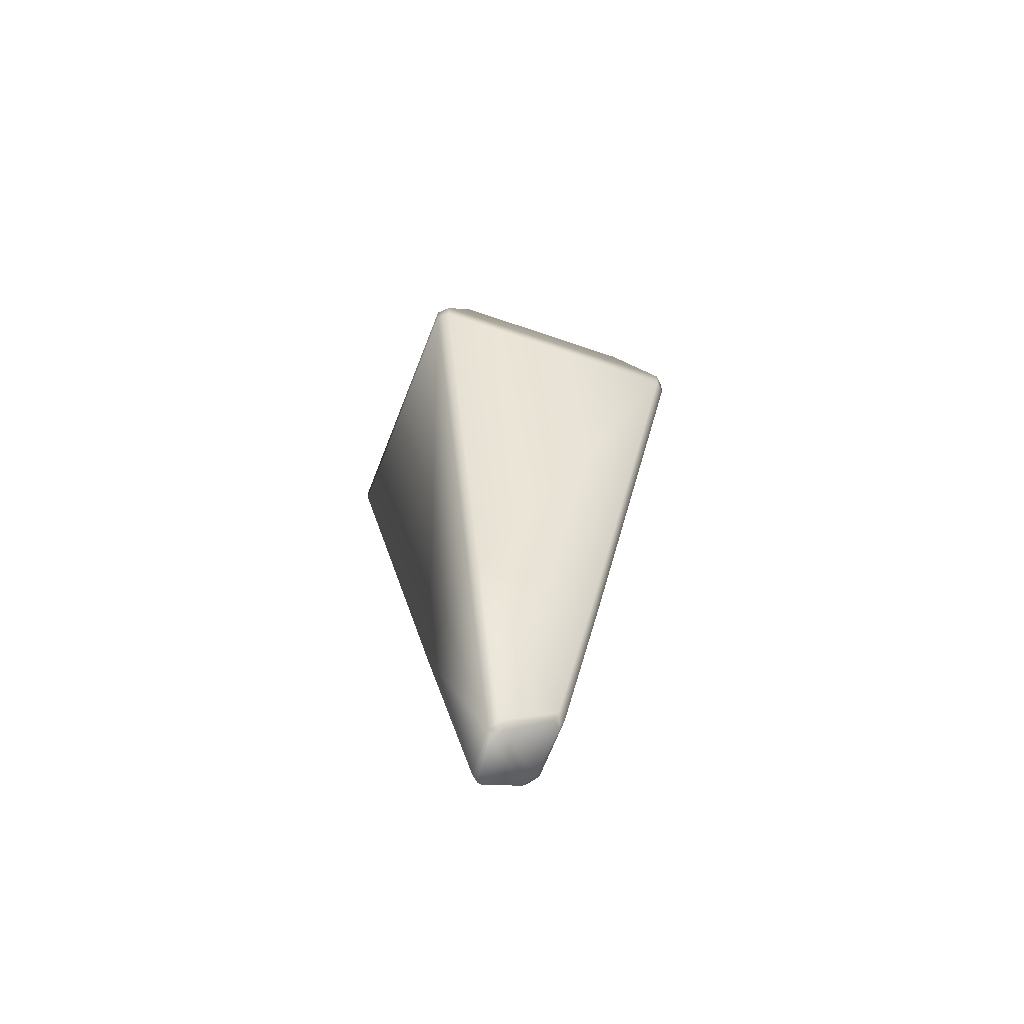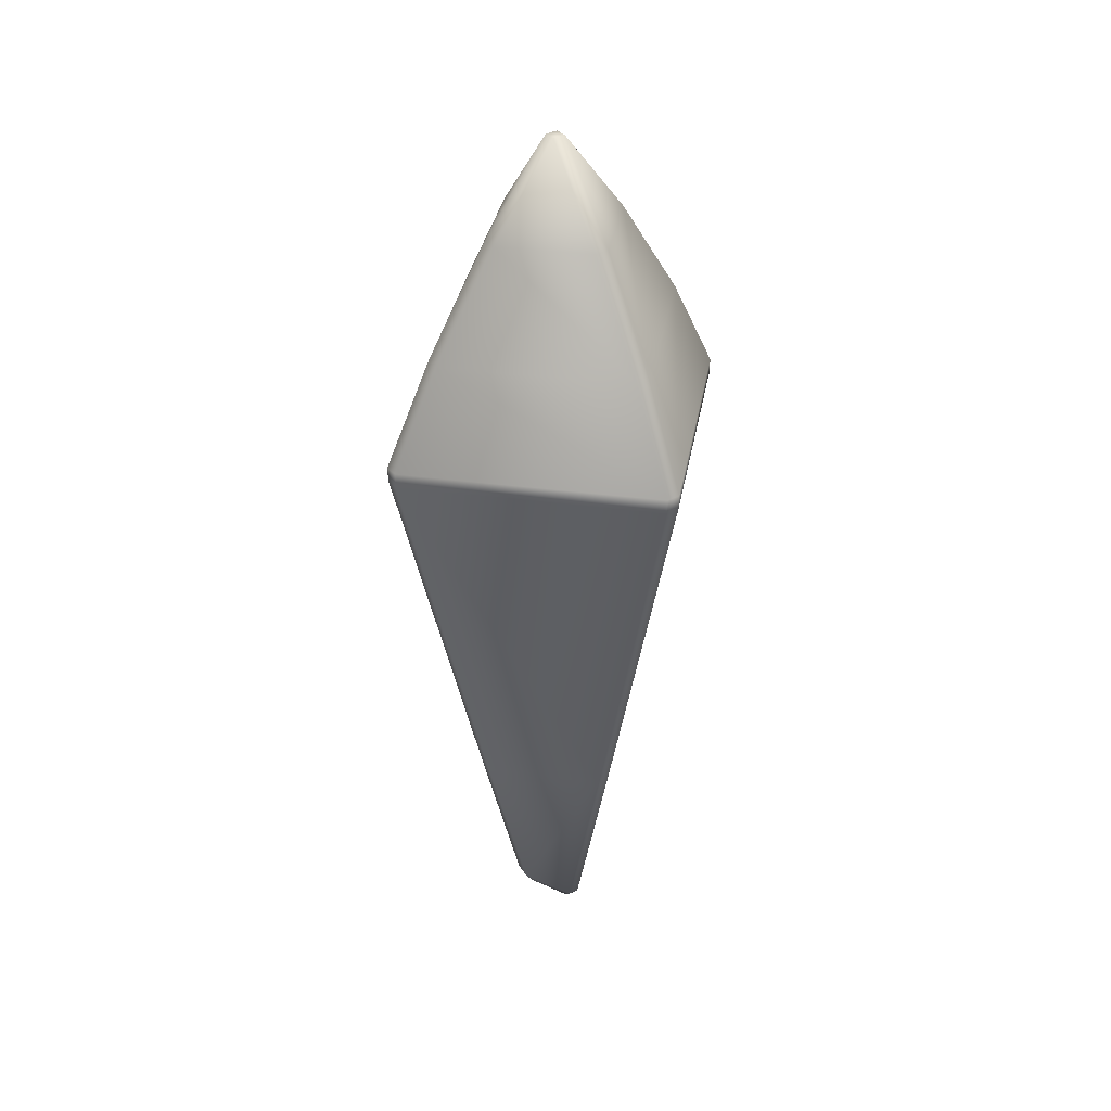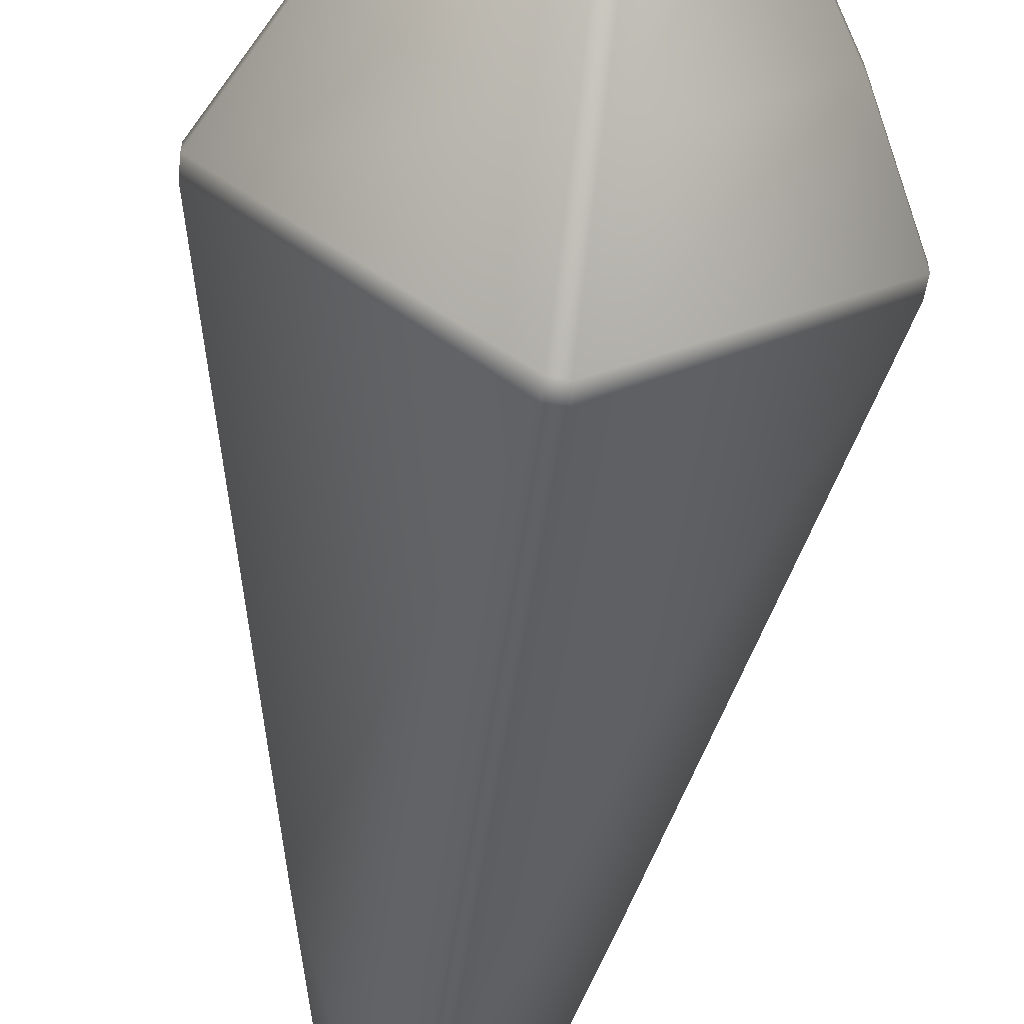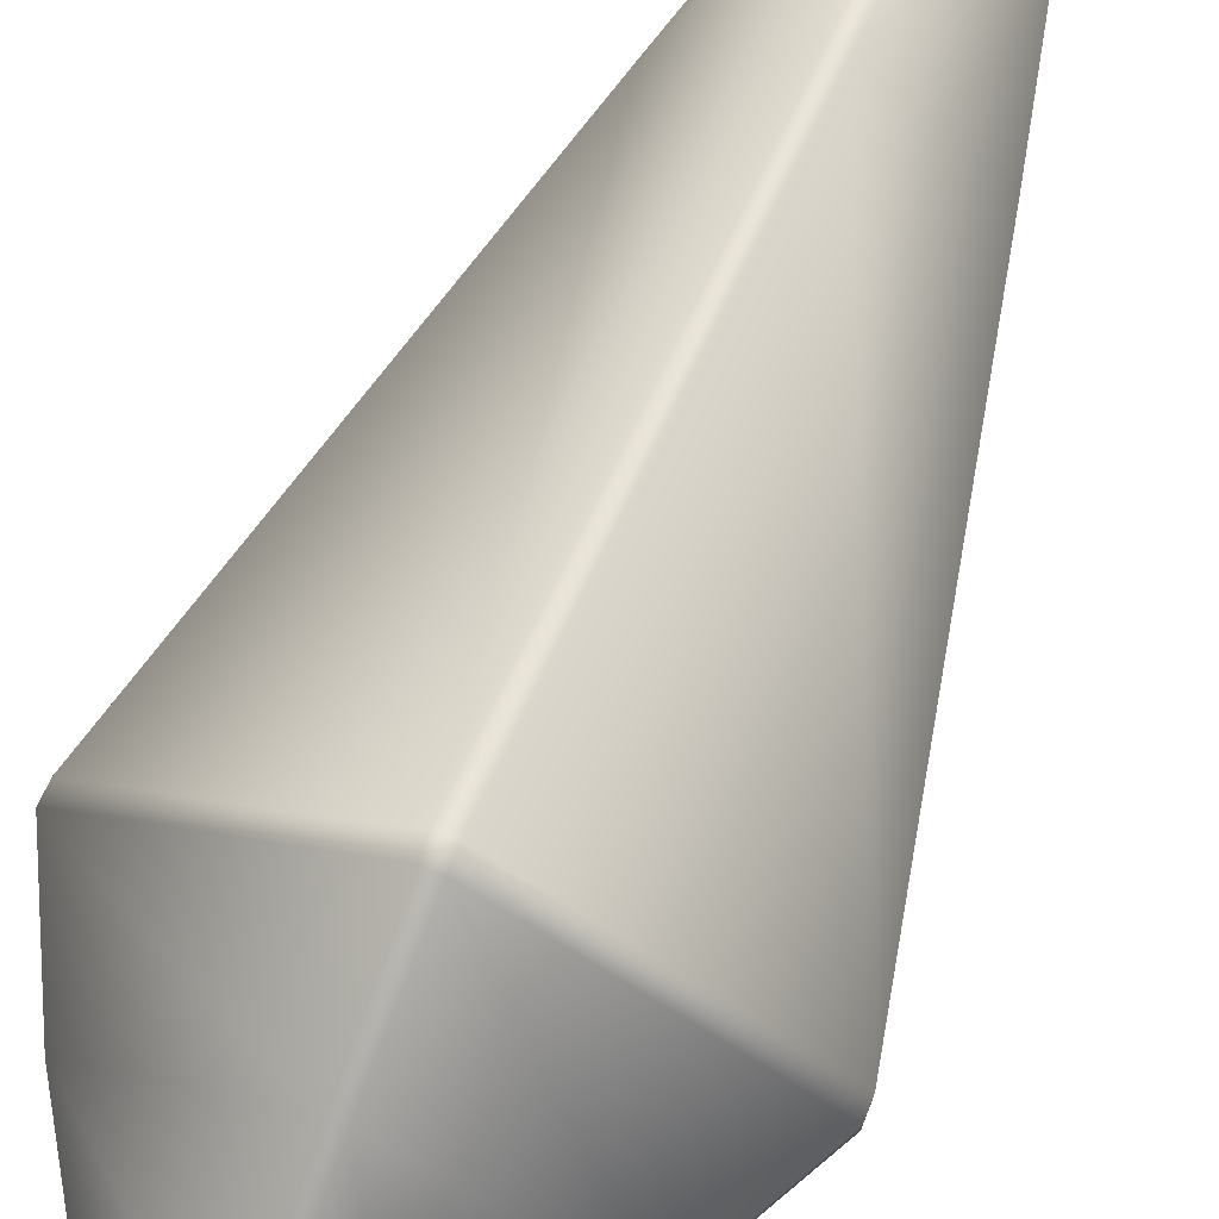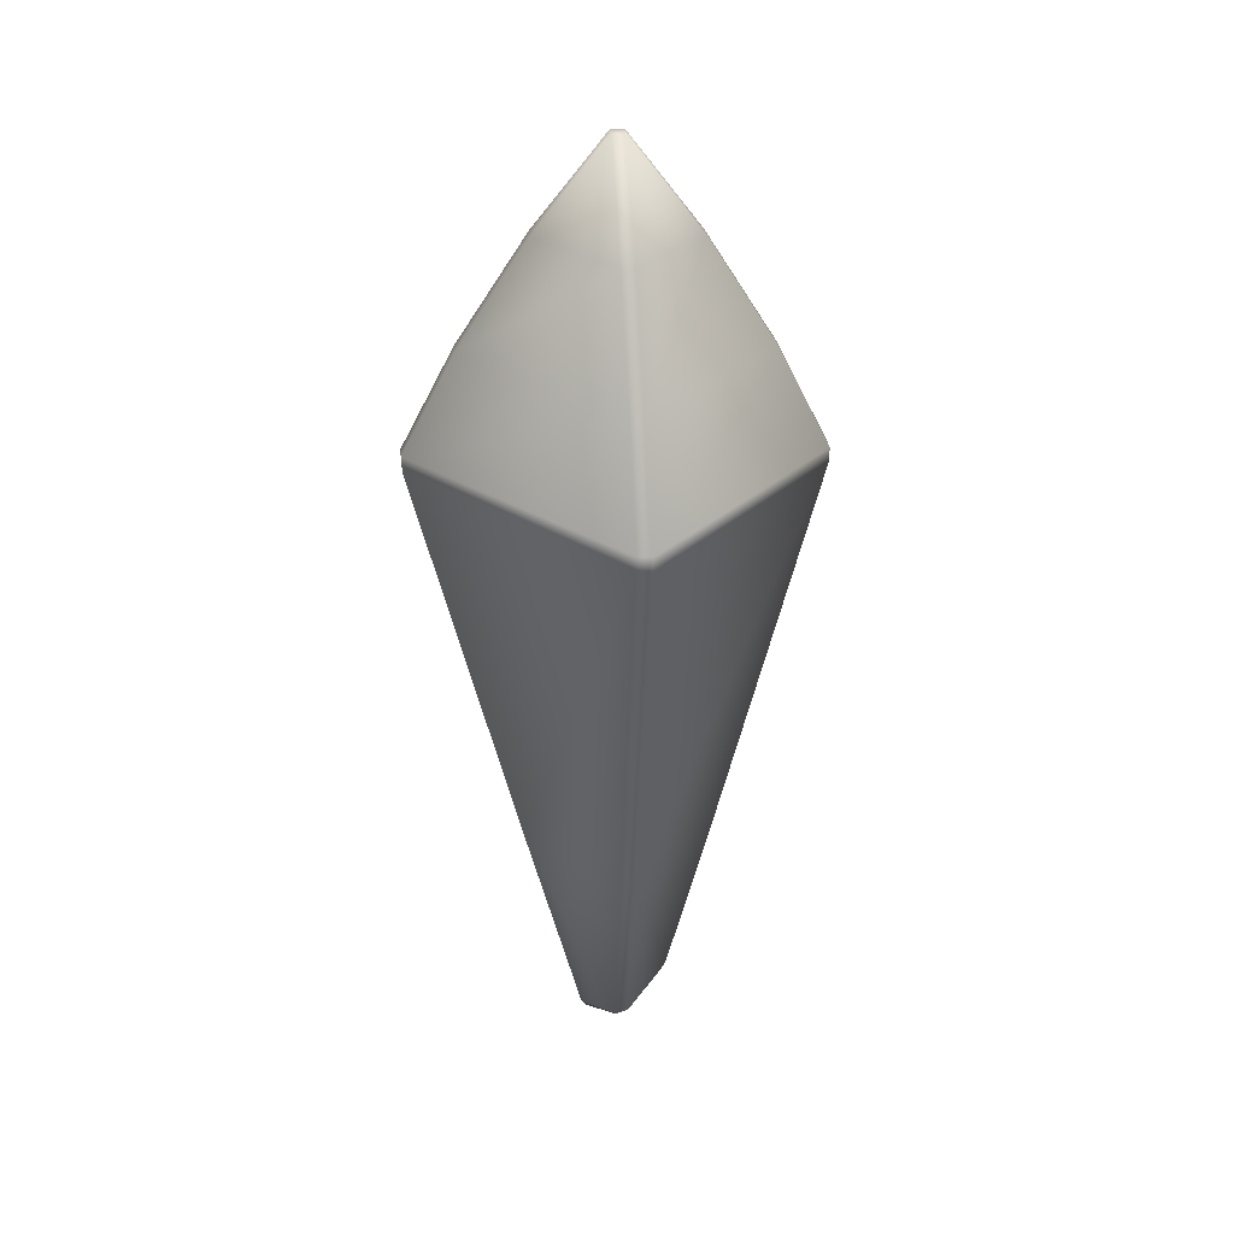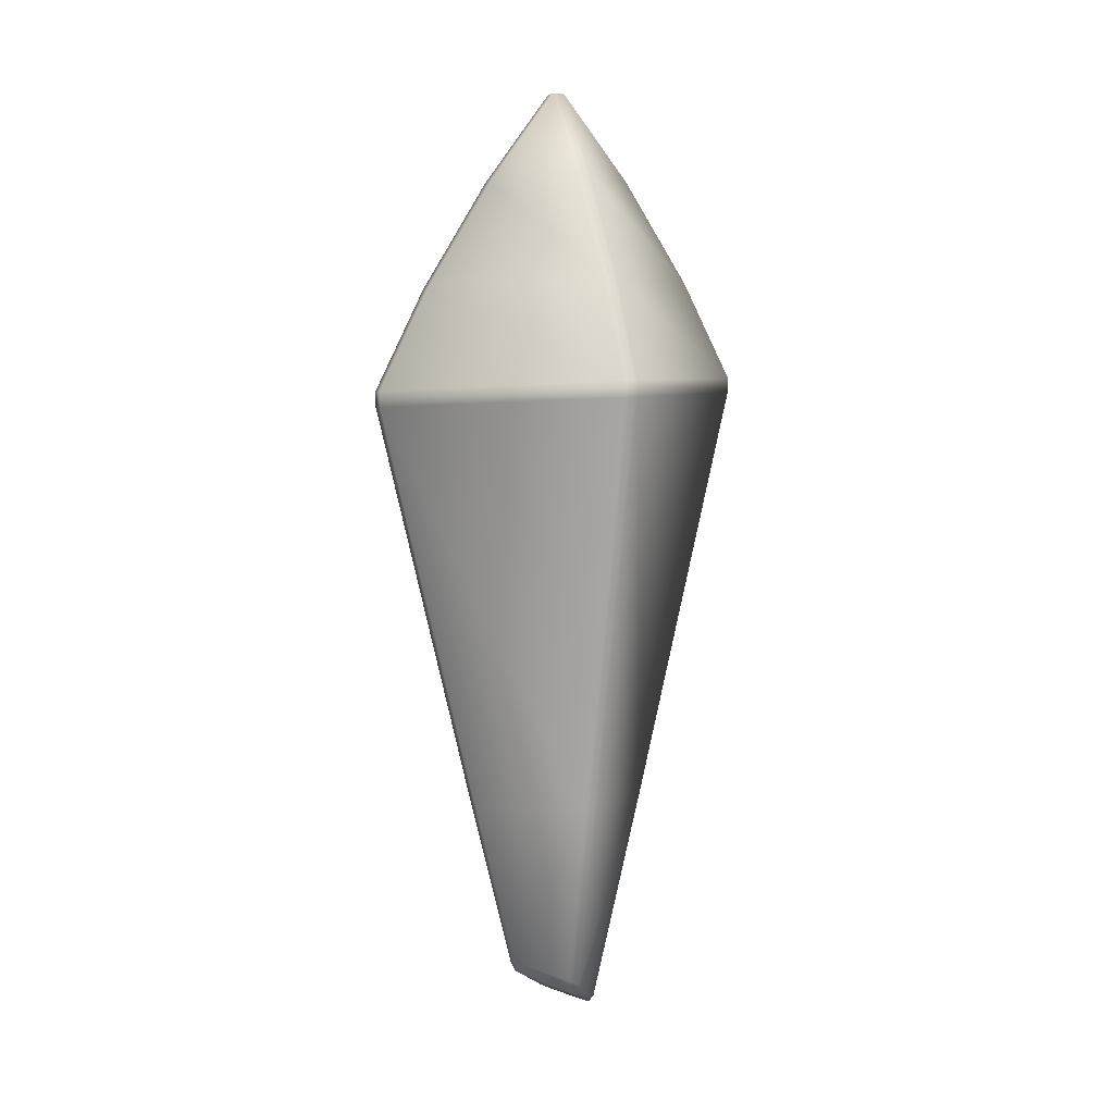
<metadata>
{"format":"obj","ext":"obj","renderer":"f3d","projection":"perspective","resolution":1024,"background":"white","views":[{"elev":-60.6,"azim":-155.2,"up":"+Y"},{"elev":36.9,"azim":55.2,"up":"+Y"},{"elev":-61.3,"azim":172.5,"up":"+Z"},{"elev":73.1,"azim":-156.4,"up":"+Z"},{"elev":32.2,"azim":172.6,"up":"+Y"},{"elev":4.2,"azim":-22.1,"up":"+Y"}]}
</metadata>
<code>
g diancieDiamondPylon_geo
v 0.001555 0.09856 0.01861
v 0.01895 0.09908 0.001821
v 0.03615 0.07276 0.001965
v -0.001899 0.121 0.001433
v 0.001333 0.1212 0.001433
v 0.001529 0.07174 0.0354
v -0.002095 0.09842 0.01863
v 0.001555 0.09856 0.01861
v 0.03615 0.07276 0.001965
v 0.01895 0.09908 0.001821
v 0.001333 0.1212 0.001433
v -0.002054 0.0716 0.03541
v -0.002095 0.09842 0.01863
v -0.03634 0.06988 0.00147
v -0.01933 0.09755 0.001573
v -0.002095 0.09842 0.01863
v -0.001899 0.121 0.001433
v -0.01933 0.09755 0.001573
v -0.002054 0.0716 0.03541
v -0.001899 0.121 0.001433
v 0.001555 0.09856 0.01861
v -0.001917 0.09803 -0.01886
v -0.01932 0.09751 -0.002054
v -0.001703 0.07087 -0.03552
v -0.01932 0.09751 -0.002054
v -0.03633 0.06984 -0.00208
v 0.01898 0.09904 -0.001747
v 0.001747 0.09818 -0.0188
v 0.03618 0.07273 -0.001529
v 0.001747 0.09818 -0.0188
v 0.001891 0.07101 -0.03547
v 0.03618 0.07273 -0.001529
v 0.03618 0.07273 -0.001529
v 0.001891 0.07101 -0.03547
v 0.04935 0.0475 -0.001363
v 0.001891 0.07101 -0.03547
v 0.002028 0.04512 -0.0482
v 0.04935 0.0475 -0.001363
v 0.001677 -0.0645 -0.02297
v 0.02368 -0.06324 -0.001189
v 0.002013 0.04115 -0.04811
v 0.02368 -0.06324 -0.001189
v 0.0492 0.04353 -0.0014
v 0.002013 0.04115 -0.04811
v 0.04919 0.04357 0.002154
v 0.02367 -0.0632 0.001962
v -0.02371 -0.06539 -0.001507
v -0.001499 -0.06464 -0.02296
v -0.04919 0.03956 -0.002076
v -0.001566 -0.1159 -0.01026
v 0.001677 -0.0645 -0.02297
v -0.001499 -0.06464 -0.02296
v -0.00157 0.04097 -0.04807
v -0.04919 0.03956 -0.002076
v -0.001703 0.07087 -0.03552
v -0.03633 0.06984 -0.00208
v -0.001533 0.04495 -0.04827
v -0.03633 0.06984 -0.00208
v -0.04934 0.04353 -0.002099
v -0.001533 0.04495 -0.04827
v 0.002028 0.04512 -0.0482
v -0.001703 0.07087 -0.03552
v 0.001891 0.07101 -0.03547
v -0.001566 -0.1159 -0.01026
v -0.001499 -0.06464 -0.02296
v -0.01279 -0.1085 -0.001348
v -0.001499 -0.06464 -0.02296
v -0.02371 -0.06539 -0.001507
v -0.01279 -0.1085 -0.001348
v 0.04919 0.04357 0.002154
v 0.02367 -0.0632 0.001962
v 0.001533 0.04215 0.04818
v 0.02367 -0.0632 0.001962
v 0.001448 -0.06395 0.02342
v 0.001533 0.04215 0.04818
v 0.001536 0.04612 0.04825
v 0.001529 0.07174 0.0354
v 0.04932 0.04754 0.002099
v 0.04932 0.04754 0.002099
v 0.04919 0.04357 0.002154
v 0.001529 0.07174 0.0354
v 0.03615 0.07276 0.001965
v 0.04932 0.04754 0.002099
v -0.03634 0.06988 0.00147
v -0.002054 0.0716 0.03541
v -0.002013 0.04595 0.04827
v -0.002058 0.04197 0.0481
v -0.001732 -0.0641 0.02337
v -0.04922 0.0396 0.001418
v -0.001677 -0.1112 0.01197
v -0.01299 -0.1077 0.001766
v -0.001732 -0.0641 0.02337
v -0.02373 -0.06536 0.001592
v -0.04922 0.0396 0.001418
v -0.001732 -0.0641 0.02337
v -0.01299 -0.1077 0.001766
v 0.001448 -0.06395 0.02342
v 0.02367 -0.0632 0.001962
v 0.001525 -0.1128 0.01159
v 0.02367 -0.0632 0.001962
v 0.00986 -0.119 0.001988
v 0.001525 -0.1128 0.01159
v 0.001747 0.09818 -0.0188
v 0.01898 0.09904 -0.001747
v 0.001348 0.1211 -0.001725
v 0.03615 0.07276 0.001965
v 0.01895 0.09908 0.001821
v -0.01932 0.09751 -0.002054
v -0.001917 0.09803 -0.01886
v -0.001891 0.121 -0.001777
v 0.002013 0.04115 -0.04811
v 0.0492 0.04353 -0.0014
v 0.002028 0.04512 -0.0482
v 0.0492 0.04353 -0.0014
v 0.04935 0.0475 -0.001363
v 0.002028 0.04512 -0.0482
v 0.002013 0.04115 -0.04811
v -0.00157 0.04097 -0.04807
v 0.001677 -0.0645 -0.02297
v -0.00157 0.04097 -0.04807
v -0.001499 -0.06464 -0.02296
v 0.001677 -0.0645 -0.02297
v -0.001533 0.04495 -0.04827
v -0.04934 0.04353 -0.002099
v -0.00157 0.04097 -0.04807
v -0.04934 0.04353 -0.002099
v -0.04919 0.03956 -0.002076
v -0.00157 0.04097 -0.04807
v -0.001566 -0.1159 -0.01026
v 0.001629 -0.1174 -0.00986
v 0.001677 -0.0645 -0.02297
v 0.04919 0.04357 0.002154
v 0.001533 0.04215 0.04818
v 0.001536 0.04612 0.04825
v -0.002013 0.04595 0.04827
v -0.002054 0.0716 0.03541
v -0.04935 0.04357 0.001414
v -0.03634 0.06988 0.00147
v -0.002058 0.04197 0.0481
v -0.04922 0.0396 0.001418
v -0.002013 0.04595 0.04827
v -0.04935 0.04357 0.001414
v 0.0492 0.04353 -0.0014
v 0.02368 -0.06324 -0.001189
v 0.02367 -0.0632 0.001962
v 0.04935 0.0475 -0.001363
v 0.04932 0.04754 0.002099
v 0.03618 0.07273 -0.001529
v 0.04932 0.04754 0.002099
v 0.03615 0.07276 0.001965
v 0.03618 0.07273 -0.001529
v 0.001529 0.07174 0.0354
v 0.001536 0.04612 0.04825
v -0.002054 0.0716 0.03541
v 0.03618 0.07273 -0.001529
v 0.03615 0.07276 0.001965
v 0.01898 0.09904 -0.001747
v 0.02367 -0.0632 0.001962
v 0.02368 -0.06324 -0.001189
v 0.00986 -0.119 0.001988
v 0.02368 -0.06324 -0.001189
v 0.009731 -0.1196 -0.001185
v 0.00986 -0.119 0.001988
v 0.009731 -0.1196 -0.001185
v 0.02368 -0.06324 -0.001189
v 0.001629 -0.1174 -0.00986
v 0.001677 -0.0645 -0.02297
v 0.001533 0.04215 0.04818
v 0.001448 -0.06395 0.02342
v -0.002058 0.04197 0.0481
v -0.001732 -0.0641 0.02337
v -0.001677 -0.1112 0.01197
v 0.001525 -0.1128 0.01159
v -0.04934 0.04353 -0.002099
v -0.03633 0.06984 -0.00208
v -0.04935 0.04357 0.001414
v -0.03634 0.06988 0.00147
v -0.04922 0.0396 0.001418
v -0.02373 -0.06536 0.001592
v -0.04919 0.03956 -0.002076
v -0.02371 -0.06539 -0.001507
v -0.01299 -0.1077 0.001766
v -0.01279 -0.1085 -0.001348
v 0.001747 0.09818 -0.0188
v 0.001348 0.1211 -0.001725
v -0.001891 0.121 -0.001777
v -0.001917 0.09803 -0.01886
v 0.001891 0.07101 -0.03547
v -0.001703 0.07087 -0.03552
v -0.001899 0.121 0.001433
v -0.01933 0.09755 0.001573
v -0.01932 0.09751 -0.002054
v -0.001891 0.121 -0.001777
v -0.03634 0.06988 0.00147
v -0.03633 0.06984 -0.00208
v 0.001348 0.1211 -0.001725
v -0.001899 0.121 0.001433
v 0.001333 0.1212 0.001433
v 0.01895 0.09908 0.001821
v 0.01898 0.09904 -0.001747
v 0.002028 0.04512 -0.0482
v -0.001533 0.04495 -0.04827
v 0.002013 0.04115 -0.04811
v -0.00157 0.04097 -0.04807
v 0.04932 0.04754 0.002099
v 0.04935 0.0475 -0.001363
v 0.04919 0.04357 0.002154
v 0.0492 0.04353 -0.0014
v 0.001536 0.04612 0.04825
v 0.001533 0.04215 0.04818
v -0.002013 0.04595 0.04827
v -0.002058 0.04197 0.0481
v -0.04935 0.04357 0.001414
v -0.04922 0.0396 0.001418
v -0.04934 0.04353 -0.002099
v -0.04919 0.03956 -0.002076
v -0.001677 -0.1112 0.01197
v 0.001525 -0.1128 0.01159
v -0.00164 -0.1144 0.009575
v 0.001559 -0.116 0.009306
v -0.001603 -0.1175 -0.008207
v 0.001596 -0.1191 -0.007911
v 0.001629 -0.1174 -0.00986
v -0.001566 -0.1159 -0.01026
v 0.00986 -0.119 0.001988
v 0.009731 -0.1196 -0.001185
v 0.008588 -0.1206 0.001988
v 0.008474 -0.1212 -0.001185
v -0.01299 -0.1077 0.001766
v -0.01172 -0.1101 0.001766
v -0.01279 -0.1085 -0.001348
v -0.01154 -0.1109 -0.001348
v 0.008588 -0.1206 0.001988
v 0.001559 -0.116 0.009306
v 0.00986 -0.119 0.001988
v 0.001525 -0.1128 0.01159
v -0.00164 -0.1144 0.009575
v -0.01172 -0.1101 0.001766
v -0.001677 -0.1112 0.01197
v -0.01299 -0.1077 0.001766
v -0.01279 -0.1085 -0.001348
v -0.01154 -0.1109 -0.001348
v -0.001566 -0.1159 -0.01026
v -0.001603 -0.1175 -0.008207
v 0.001629 -0.1174 -0.00986
v 0.001596 -0.1191 -0.007911
v 0.009731 -0.1196 -0.001185
v 0.008474 -0.1212 -0.001185
v -0.001603 -0.1175 -0.008207
v -0.01154 -0.1109 -0.001348
v -0.00164 -0.1144 0.009575
v -0.01172 -0.1101 0.001766
v 0.008474 -0.1212 -0.001185
v 0.001596 -0.1191 -0.007911
v 0.008588 -0.1206 0.001988
v 0.001559 -0.116 0.009306
g diancieDiamondPylon_geo_0
f 3 2 1
f 1 5 4
f 7 6 1
f 9 8 6
f 11 8 10
f 13 12 6
f 12 15 14
f 17 15 16
f 19 13 18
f 21 20 13
f 24 23 22
f 24 26 25
f 29 28 27
f 32 31 30
f 35 34 33
f 38 37 36
f 41 40 39
f 44 43 42
f 46 43 45
f 49 48 47
f 51 50 48
f 54 53 52
f 57 56 55
f 60 59 58
f 62 61 60
f 62 63 61
f 66 65 64
f 69 68 67
f 72 71 70
f 75 74 73
f 78 77 76
f 76 80 79
f 83 82 81
f 86 85 84
f 89 88 87
f 91 90 88
f 94 93 92
f 96 95 93
f 99 98 97
f 102 101 100
f 105 104 103
f 104 107 106
f 110 109 108
f 113 112 111
f 116 115 114
f 119 118 117
f 122 121 120
f 125 124 123
f 128 127 126
f 131 130 129
f 134 133 132
f 136 135 134
f 135 138 137
f 137 140 139
f 142 139 141
f 145 144 143
f 148 147 146
f 151 150 149
f 154 153 152
f 157 156 155
f 160 159 158
f 163 162 161
f 166 165 164
f 166 167 165
f 170 169 168
f 170 171 169
f 172 169 171
f 172 173 169
f 176 175 174
f 176 177 175
f 180 179 178
f 180 181 179
f 181 182 179
f 181 183 182
f 186 185 184
f 186 184 187
f 188 187 184
f 188 189 187
f 186 191 190
f 193 192 191
f 192 194 191
f 192 195 194
f 197 196 193
f 197 198 196
f 199 196 198
f 199 200 196
f 203 202 201
f 203 204 202
f 207 206 205
f 207 208 206
f 211 210 209
f 211 212 210
f 215 214 213
f 215 216 214
f 219 218 217
f 219 220 218
f 221 220 219
f 221 222 220
f 221 223 222
f 221 224 223
f 227 226 225
f 227 228 226
f 231 230 229
f 231 232 230
f 235 234 233
f 235 236 234
f 239 238 237
f 239 240 238
f 243 242 241
f 243 244 242
f 247 246 245
f 247 248 246
f 251 250 249
f 251 252 250
f 255 254 253
f 255 256 254

</code>
